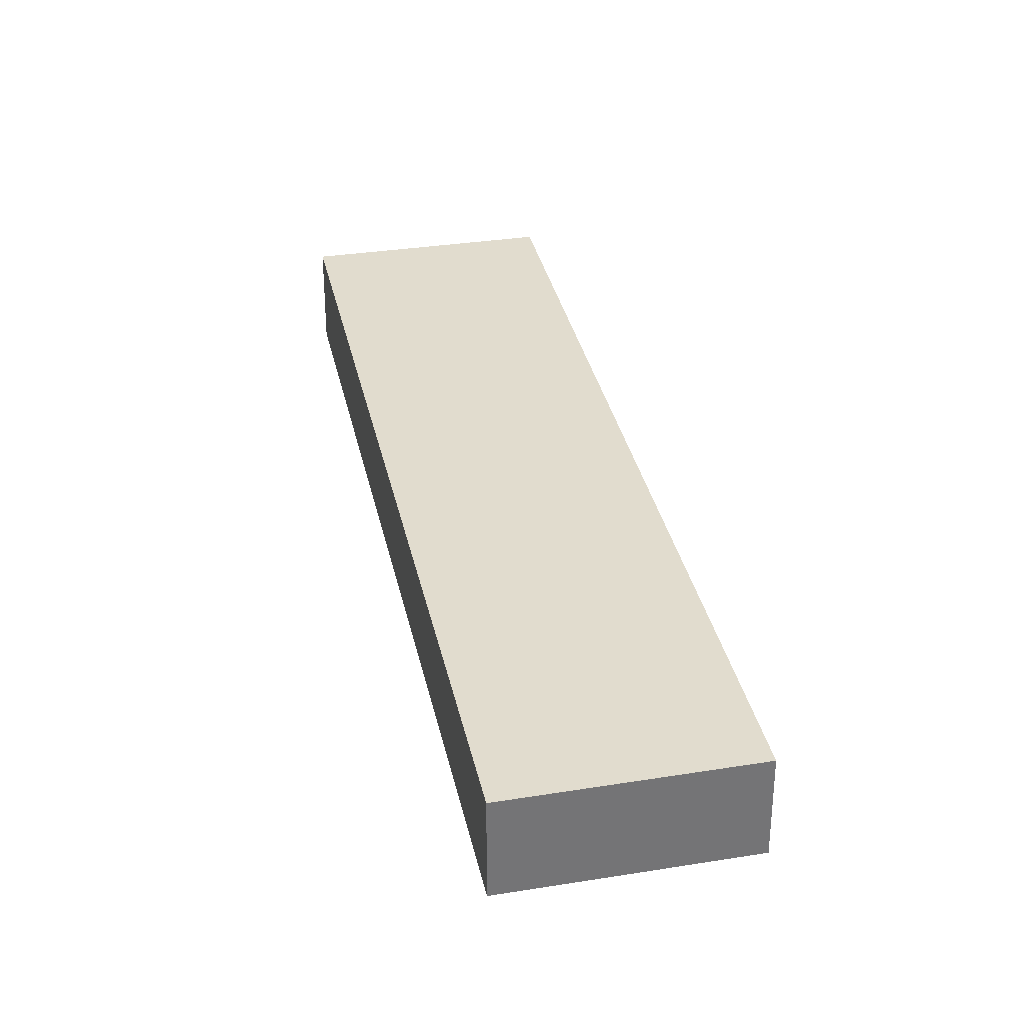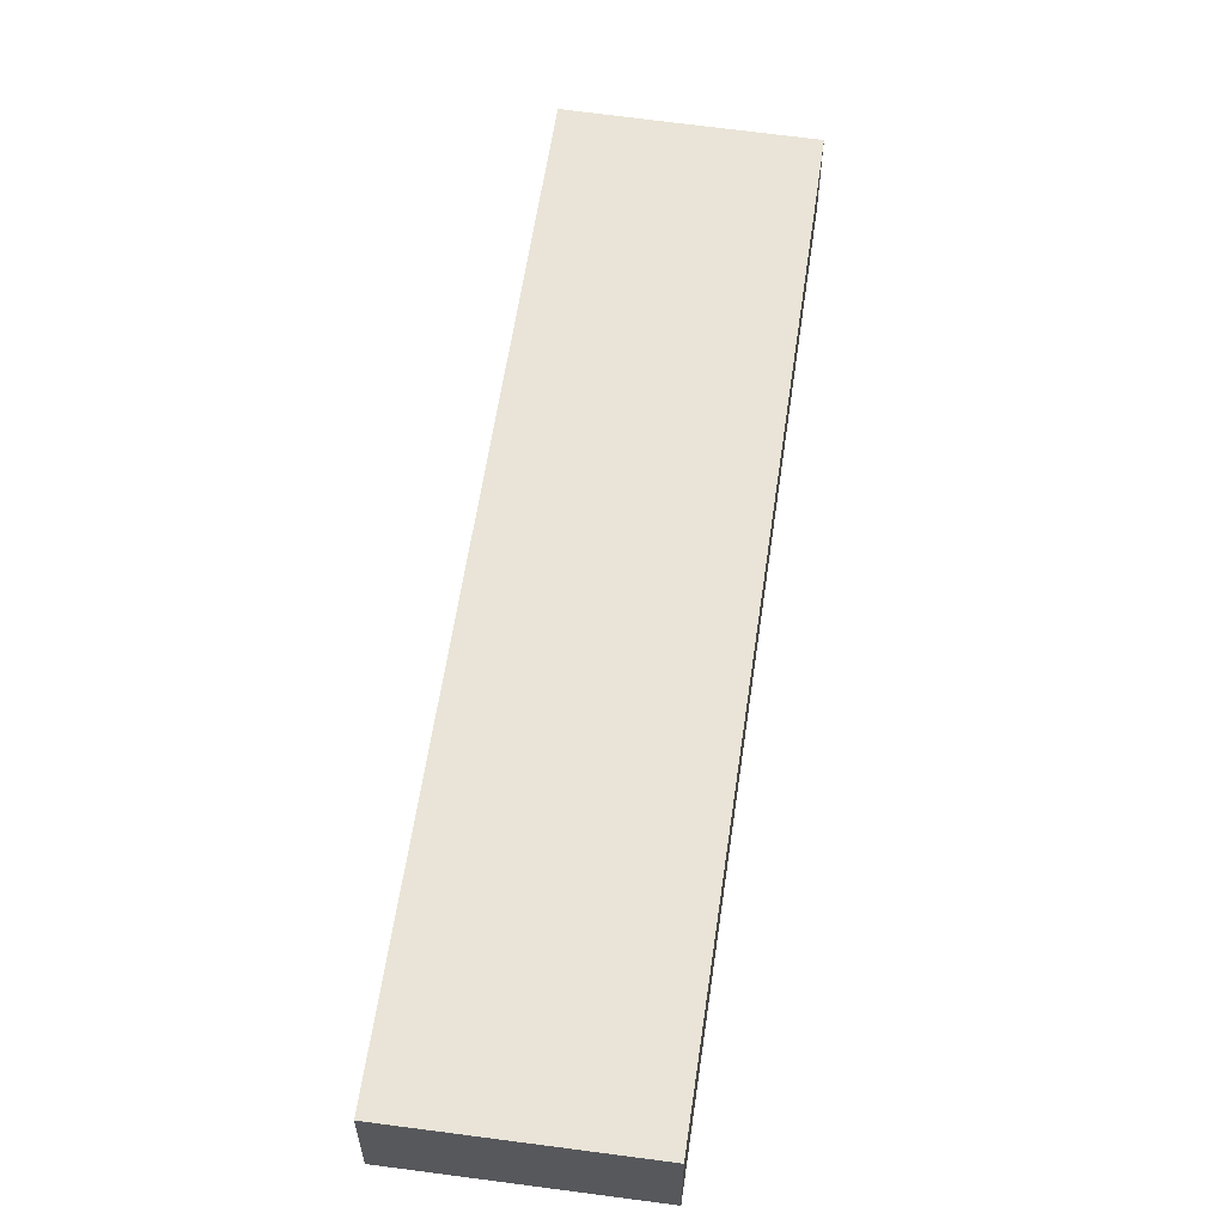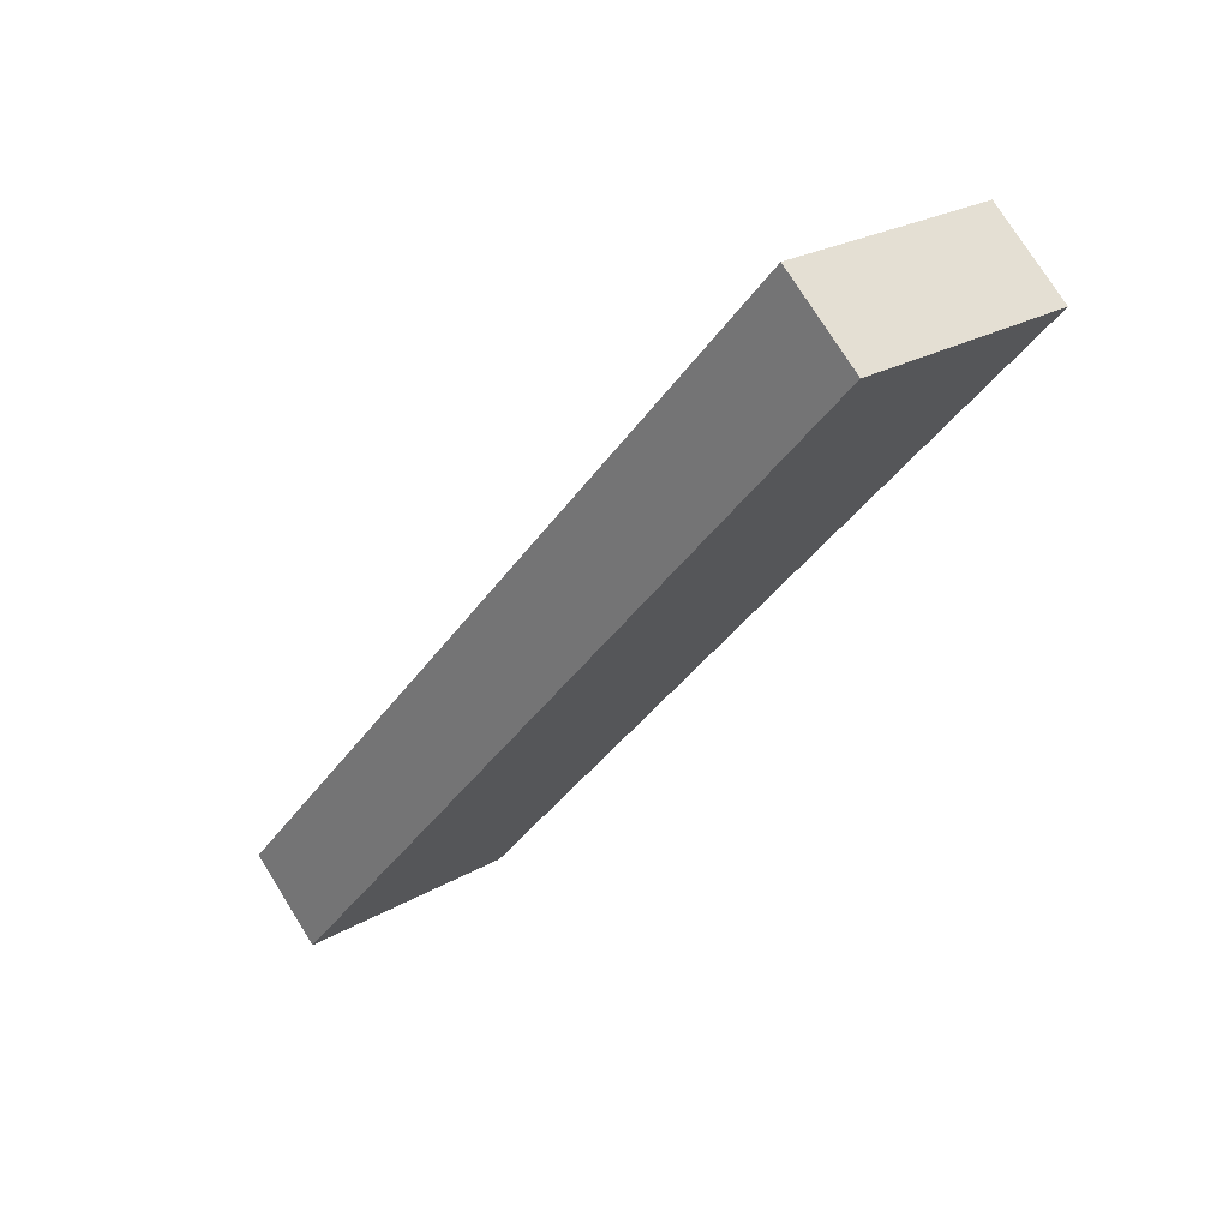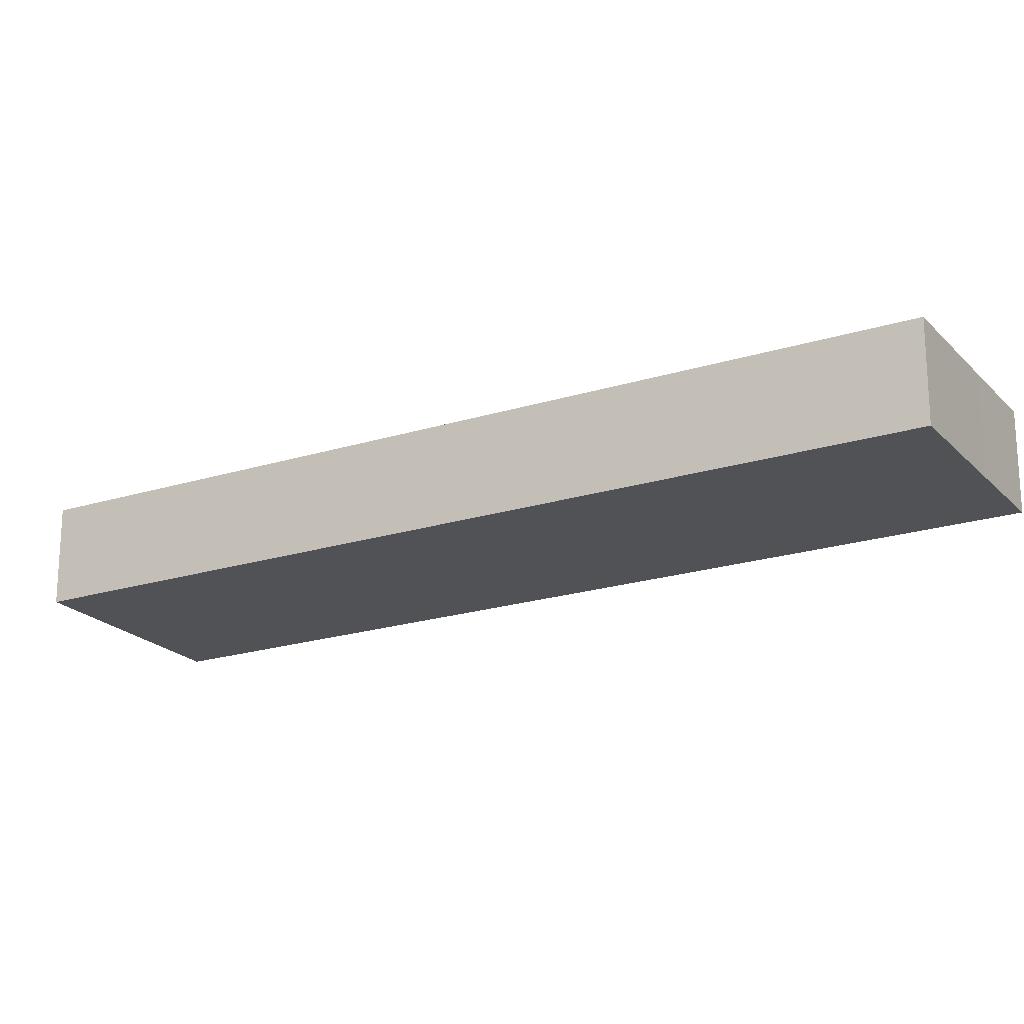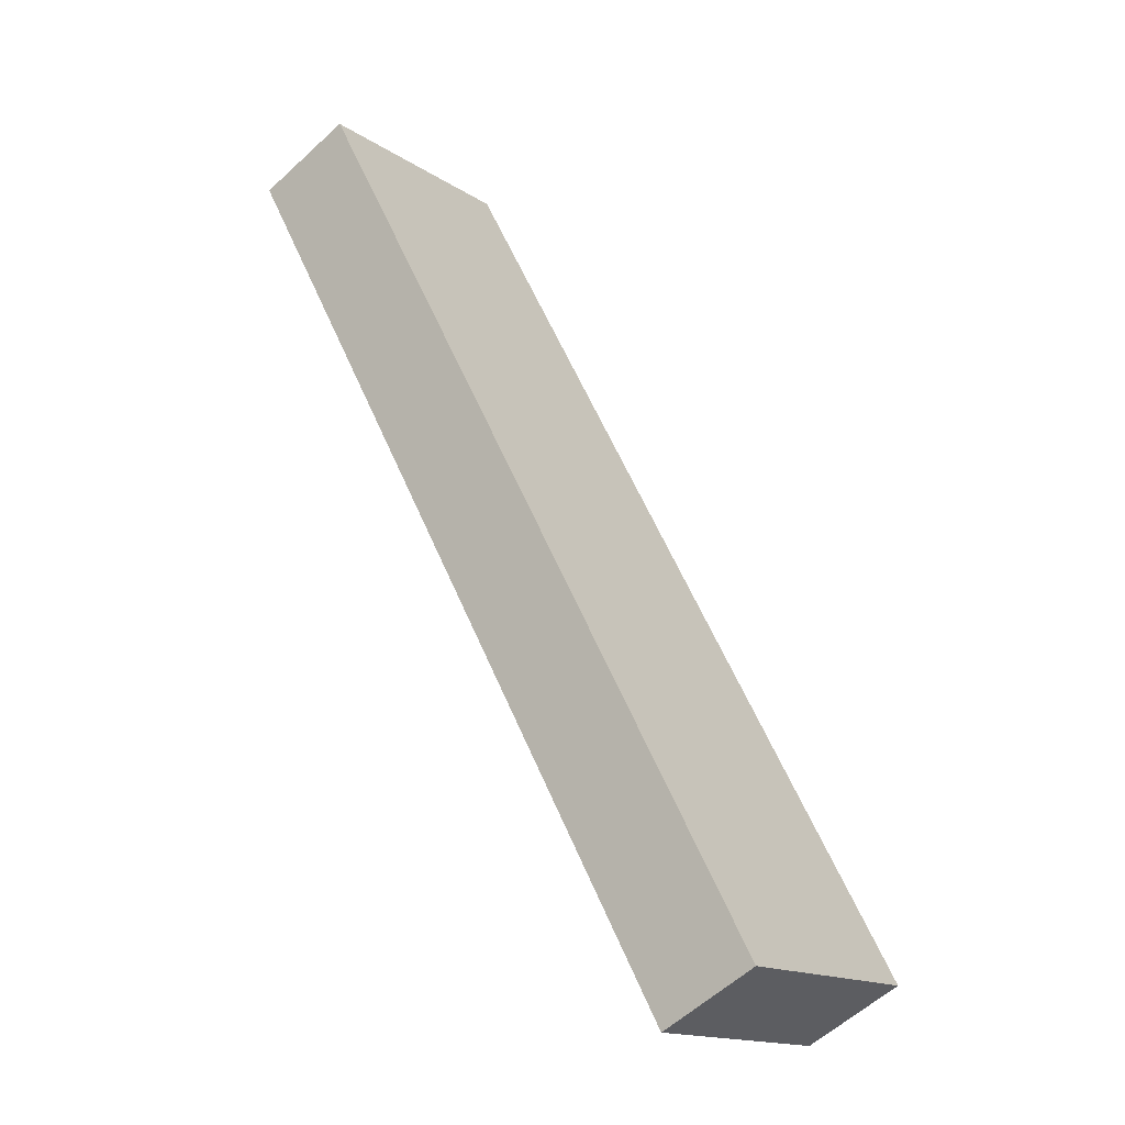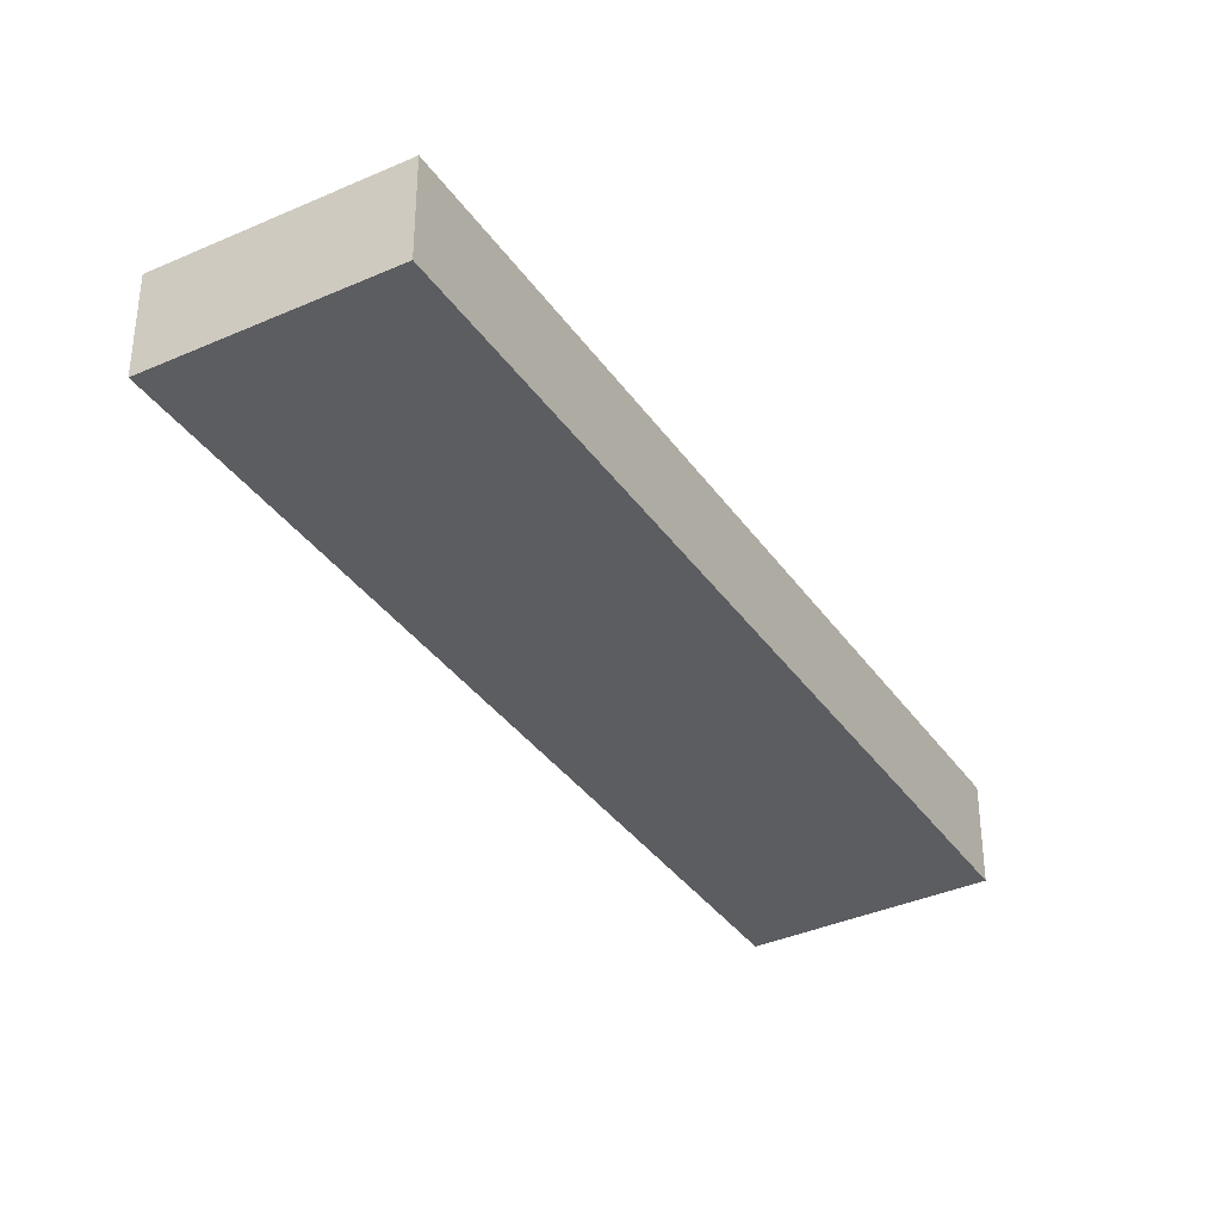
<metadata>
{"format":"obj","ext":"obj","renderer":"f3d","projection":"perspective","resolution":1024,"background":"white","views":[{"elev":34.1,"azim":-157.7,"up":"+Y"},{"elev":60.8,"azim":-137.5,"up":"+Y"},{"elev":75.2,"azim":-31.9,"up":"+Z"},{"elev":-20.6,"azim":-26.0,"up":"+Y"},{"elev":-58.0,"azim":133.8,"up":"+Z"},{"elev":-36.5,"azim":-115.4,"up":"+Y"}]}
</metadata>
<code>
v  0 5.396 3.304e-16
v  39.09 5.396 34.7
v  10.64 5.396 -7.386
v  34.59 5.396 37.72
v  28.48 5.396 41.86
v  0 0 0
v  28.48 -2.563e-15 41.86
v  34.59 -2.31e-15 37.72
v  39.09 -2.125e-15 34.7
v  10.64 4.523e-16 -7.386
g defaultobject
f 1 2 3
f 2 1 4
f 4 1 5
f 6 5 1
f 5 6 7
f 7 4 5
f 4 7 8
f 4 8 2
f 2 8 9
f 9 3 2
f 3 9 10
f 10 1 3
f 1 10 6
f 10 7 6
f 7 10 8
f 8 10 9

</code>
